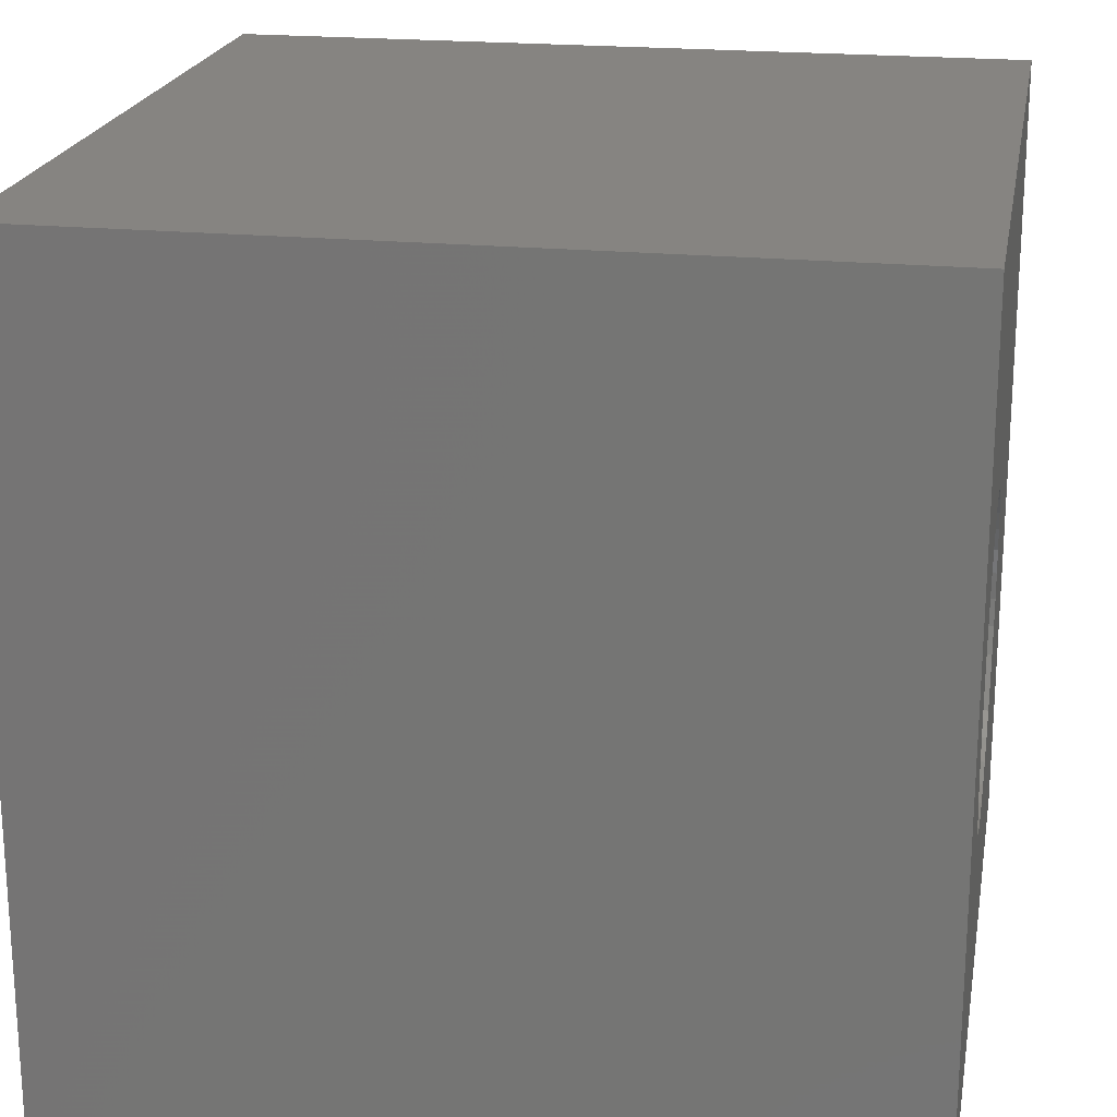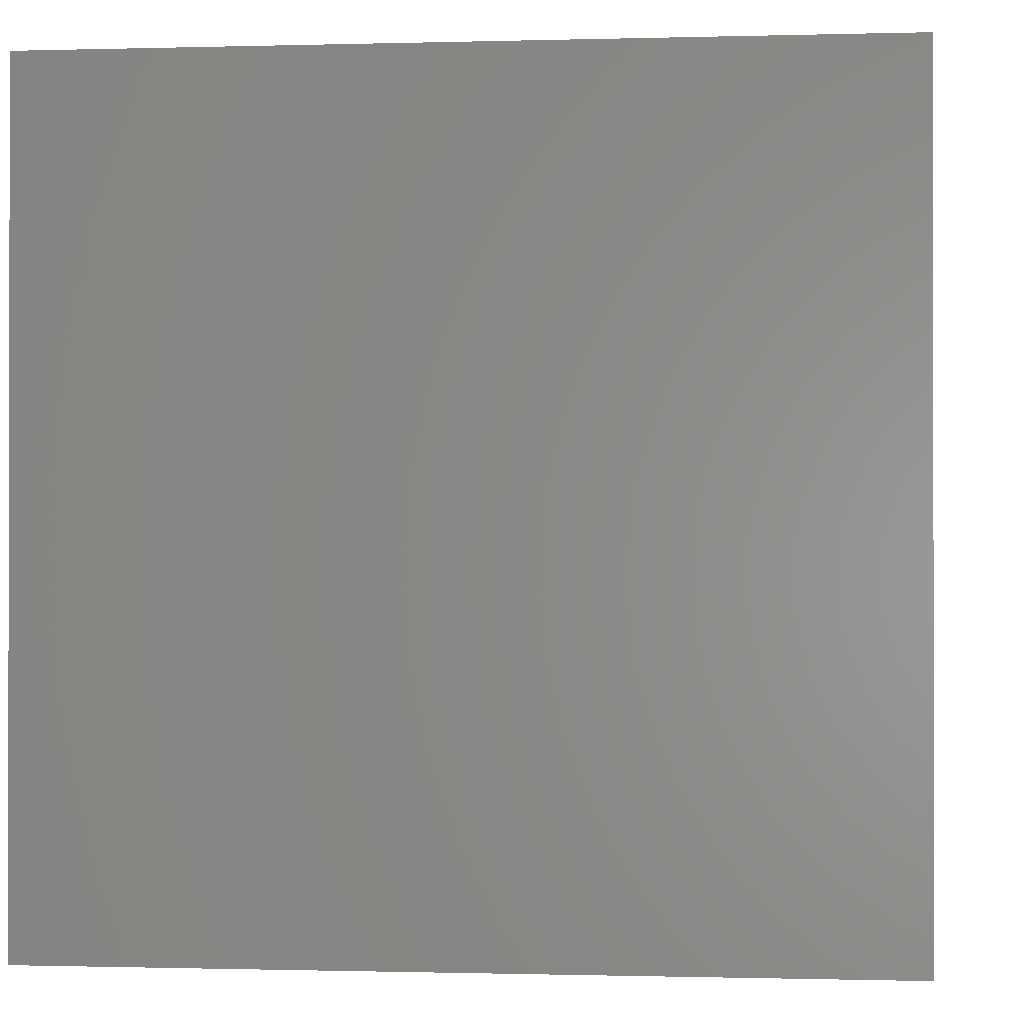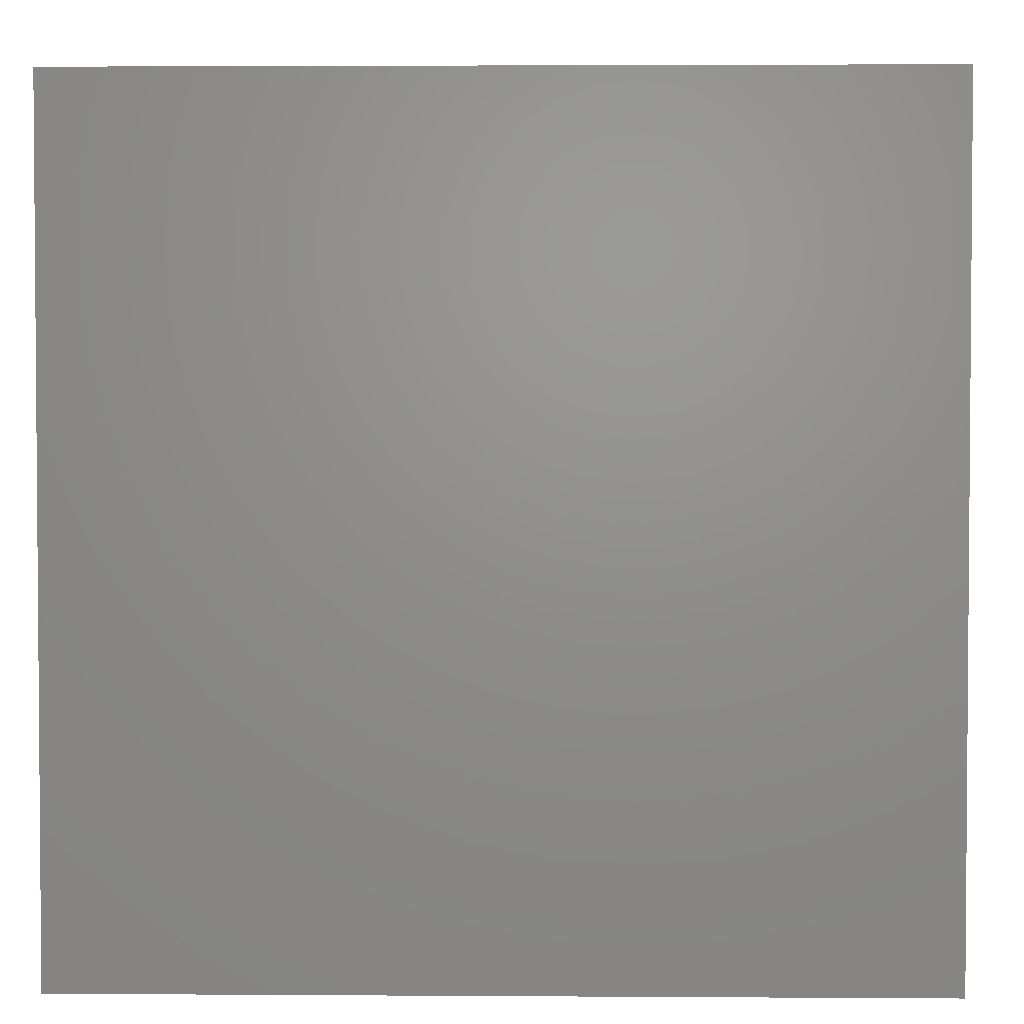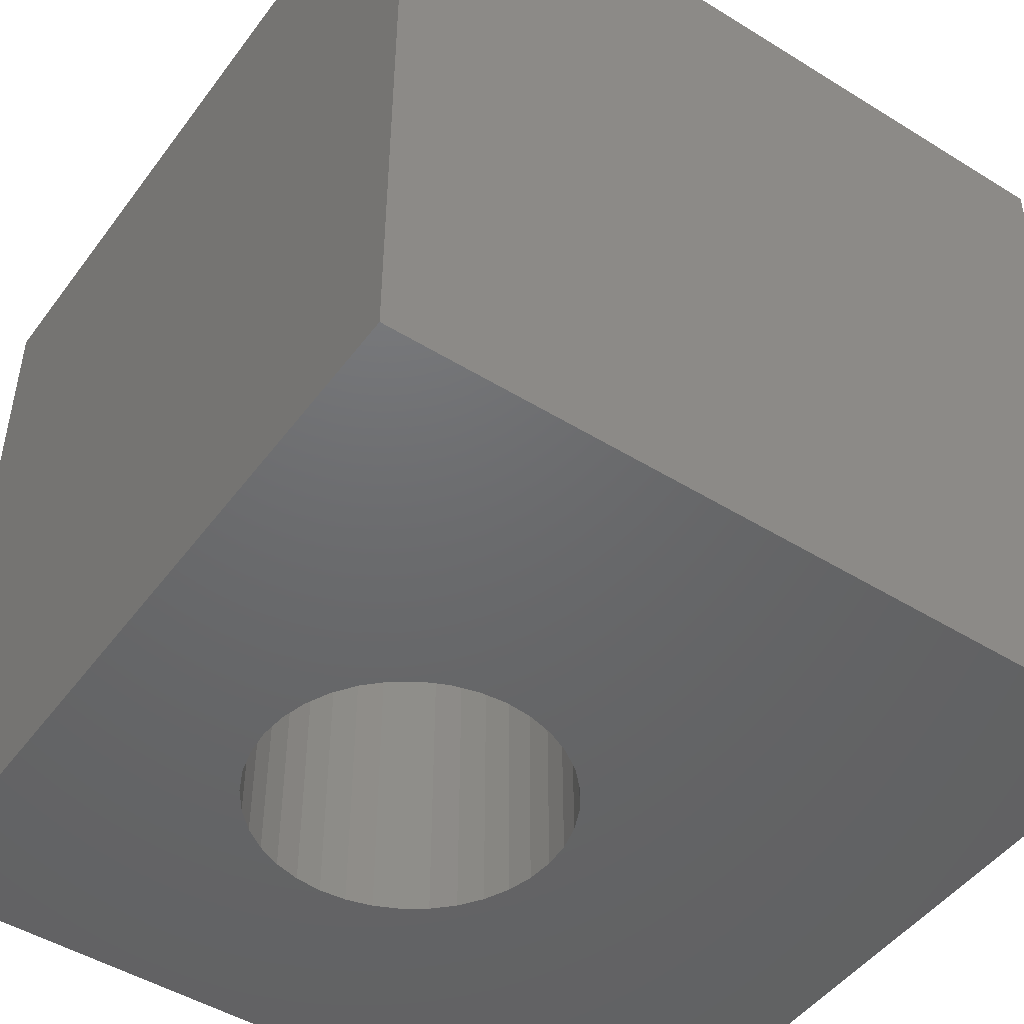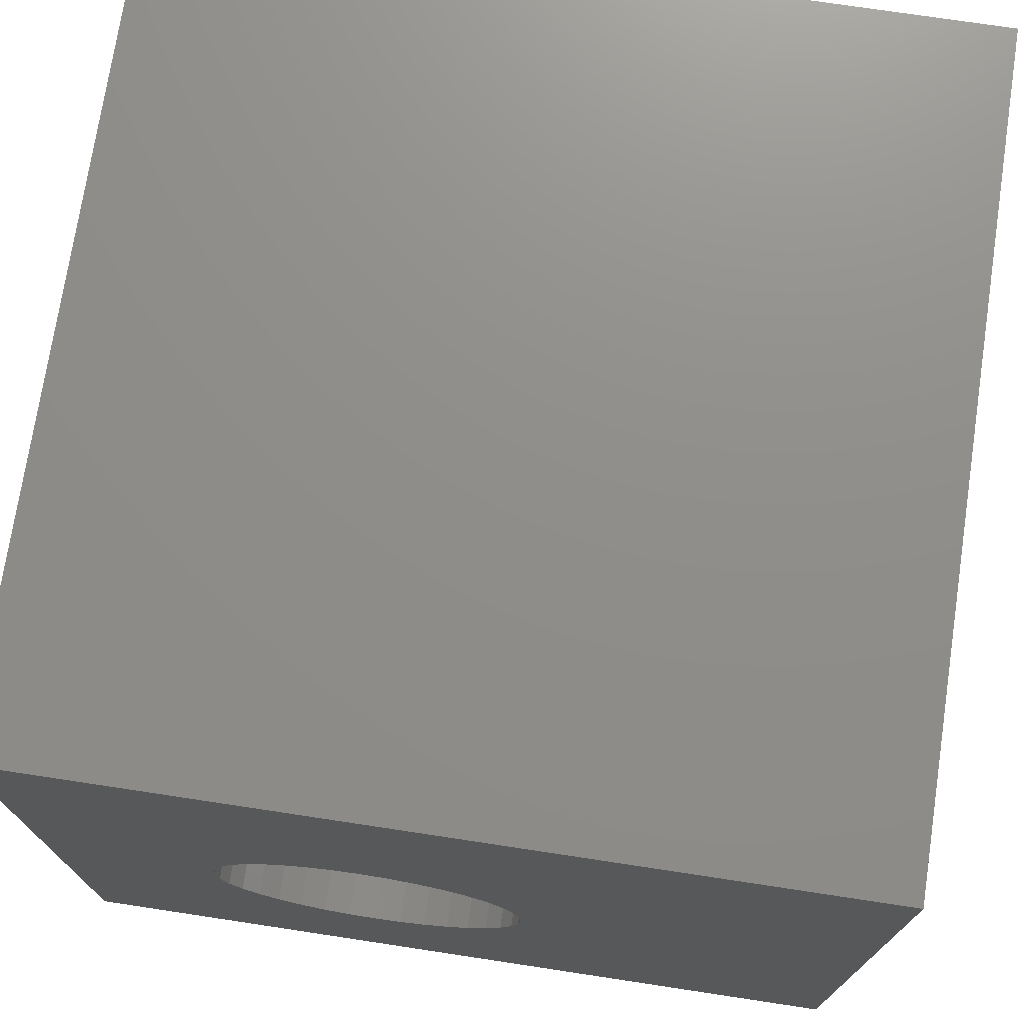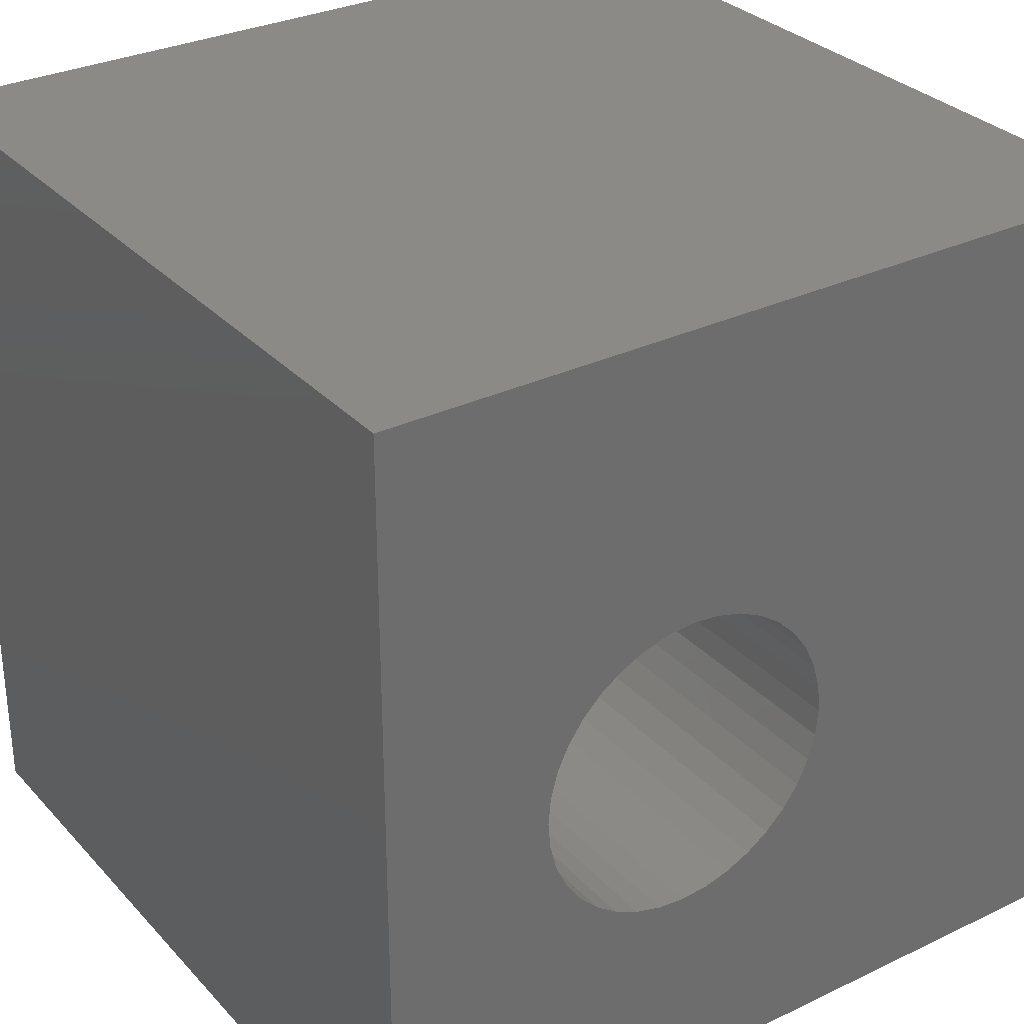
<metadata>
{"format":"stl","ext":"stl","renderer":"f3d","projection":"perspective","resolution":1024,"background":"white","views":[{"elev":20.7,"azim":100.1,"up":"+Y"},{"elev":-0.7,"azim":-173.9,"up":"+Z"},{"elev":2.8,"azim":1.3,"up":"+Z"},{"elev":-47.8,"azim":145.2,"up":"+Z"},{"elev":73.6,"azim":-171.4,"up":"+Y"},{"elev":30.8,"azim":145.6,"up":"+Y"}]}
</metadata>
<code>
# stl→obj: 80 verts, 160 faces
v 0 10 10
v 0 10 0
v 0 0 10
v 0 0 0
v 4.254 5.16 10
v 4.394 5.46 10
v 5.091 2.861 10
v 4.819 3.051 10
v 4.585 5.732 10
v 4.819 5.967 10
v 5.091 6.157 10
v 7.5 3.286 10
v 10 0 10
v 7.69 3.558 10
v 7.83 3.858 10
v 5.391 2.721 10
v 4.585 3.286 10
v 4.394 3.558 10
v 4.254 3.858 10
v 7.83 5.16 10
v 7.916 4.839 10
v 10 10 10
v 7.945 4.509 10
v 7.916 4.179 10
v 4.168 4.179 10
v 4.139 4.509 10
v 4.168 4.839 10
v 5.391 6.297 10
v 5.712 6.383 10
v 6.042 6.412 10
v 6.373 6.383 10
v 7.265 3.051 10
v 6.994 2.861 10
v 6.693 2.721 10
v 6.693 6.297 10
v 6.994 6.157 10
v 7.265 5.967 10
v 6.373 2.635 10
v 6.042 2.606 10
v 5.712 2.635 10
v 7.5 5.732 10
v 7.69 5.46 10
v 10 10 0
v 10 0 0
v 4.139 4.509 0
v 4.168 4.839 0
v 4.254 5.16 0
v 4.168 4.179 0
v 4.254 3.858 0
v 4.394 3.558 0
v 7.916 4.839 0
v 7.945 4.509 0
v 7.916 4.179 0
v 5.091 6.157 0
v 4.819 5.967 0
v 4.585 3.286 0
v 4.819 3.051 0
v 5.091 2.861 0
v 5.391 6.297 0
v 4.585 5.732 0
v 4.394 5.46 0
v 6.373 2.635 0
v 6.693 2.721 0
v 6.994 2.861 0
v 7.265 3.051 0
v 7.5 3.286 0
v 7.83 5.16 0
v 7.69 5.46 0
v 7.5 5.732 0
v 5.391 2.721 0
v 5.712 2.635 0
v 6.042 2.606 0
v 7.69 3.558 0
v 7.83 3.858 0
v 7.265 5.967 0
v 6.994 6.157 0
v 6.693 6.297 0
v 6.373 6.383 0
v 6.042 6.412 0
v 5.712 6.383 0
f 1 2 3
f 3 2 4
f 5 6 1
f 7 8 3
f 6 9 1
f 1 9 10
f 1 10 11
f 12 13 14
f 14 13 15
f 7 3 16
f 8 17 3
f 3 17 18
f 3 18 19
f 20 21 22
f 22 21 23
f 22 23 13
f 13 23 24
f 13 24 15
f 19 25 3
f 3 25 26
f 3 26 1
f 1 26 27
f 1 27 5
f 11 28 1
f 1 28 29
f 1 29 22
f 22 29 30
f 22 30 31
f 12 32 13
f 13 32 33
f 13 33 34
f 31 35 22
f 22 35 36
f 22 36 37
f 34 38 13
f 13 38 39
f 13 39 3
f 3 39 40
f 3 40 16
f 37 41 22
f 22 41 42
f 22 42 20
f 43 22 44
f 44 22 13
f 45 4 46
f 46 4 2
f 46 2 47
f 45 48 4
f 4 48 49
f 4 49 50
f 51 43 52
f 52 43 44
f 52 44 53
f 54 55 2
f 50 56 4
f 4 56 57
f 4 57 58
f 54 2 59
f 55 60 2
f 2 60 61
f 2 61 47
f 44 62 63
f 63 64 44
f 44 64 65
f 44 65 66
f 51 67 43
f 43 67 68
f 43 68 69
f 58 70 4
f 4 70 71
f 4 71 44
f 44 71 72
f 44 72 62
f 66 73 44
f 44 73 74
f 44 74 53
f 69 75 43
f 43 75 76
f 43 76 77
f 77 78 43
f 43 78 79
f 43 79 2
f 2 79 80
f 2 80 59
f 22 43 1
f 1 43 2
f 44 13 4
f 4 13 3
f 53 23 52
f 52 23 21
f 52 21 51
f 51 21 20
f 51 20 67
f 67 20 42
f 67 42 68
f 68 42 41
f 68 41 69
f 69 41 37
f 69 37 75
f 75 37 36
f 75 36 76
f 76 36 35
f 76 35 77
f 77 35 31
f 77 31 78
f 78 31 30
f 78 30 79
f 79 30 29
f 79 29 80
f 80 29 28
f 80 28 59
f 59 28 11
f 59 11 54
f 54 11 10
f 54 10 55
f 55 10 9
f 55 9 60
f 60 9 6
f 60 6 61
f 61 6 5
f 61 5 47
f 47 5 27
f 47 27 46
f 46 27 26
f 46 26 45
f 45 26 25
f 45 25 48
f 48 25 19
f 48 19 49
f 49 19 18
f 49 18 50
f 50 18 17
f 50 17 56
f 56 17 8
f 56 8 57
f 57 8 7
f 57 7 58
f 58 7 16
f 58 16 70
f 70 16 40
f 70 40 71
f 71 40 39
f 71 39 72
f 72 39 38
f 72 38 62
f 62 38 34
f 62 34 63
f 63 34 33
f 63 33 64
f 64 33 32
f 64 32 65
f 65 32 12
f 65 12 66
f 66 12 14
f 66 14 73
f 73 14 15
f 73 15 74
f 74 15 24
f 74 24 53
f 53 24 23

</code>
